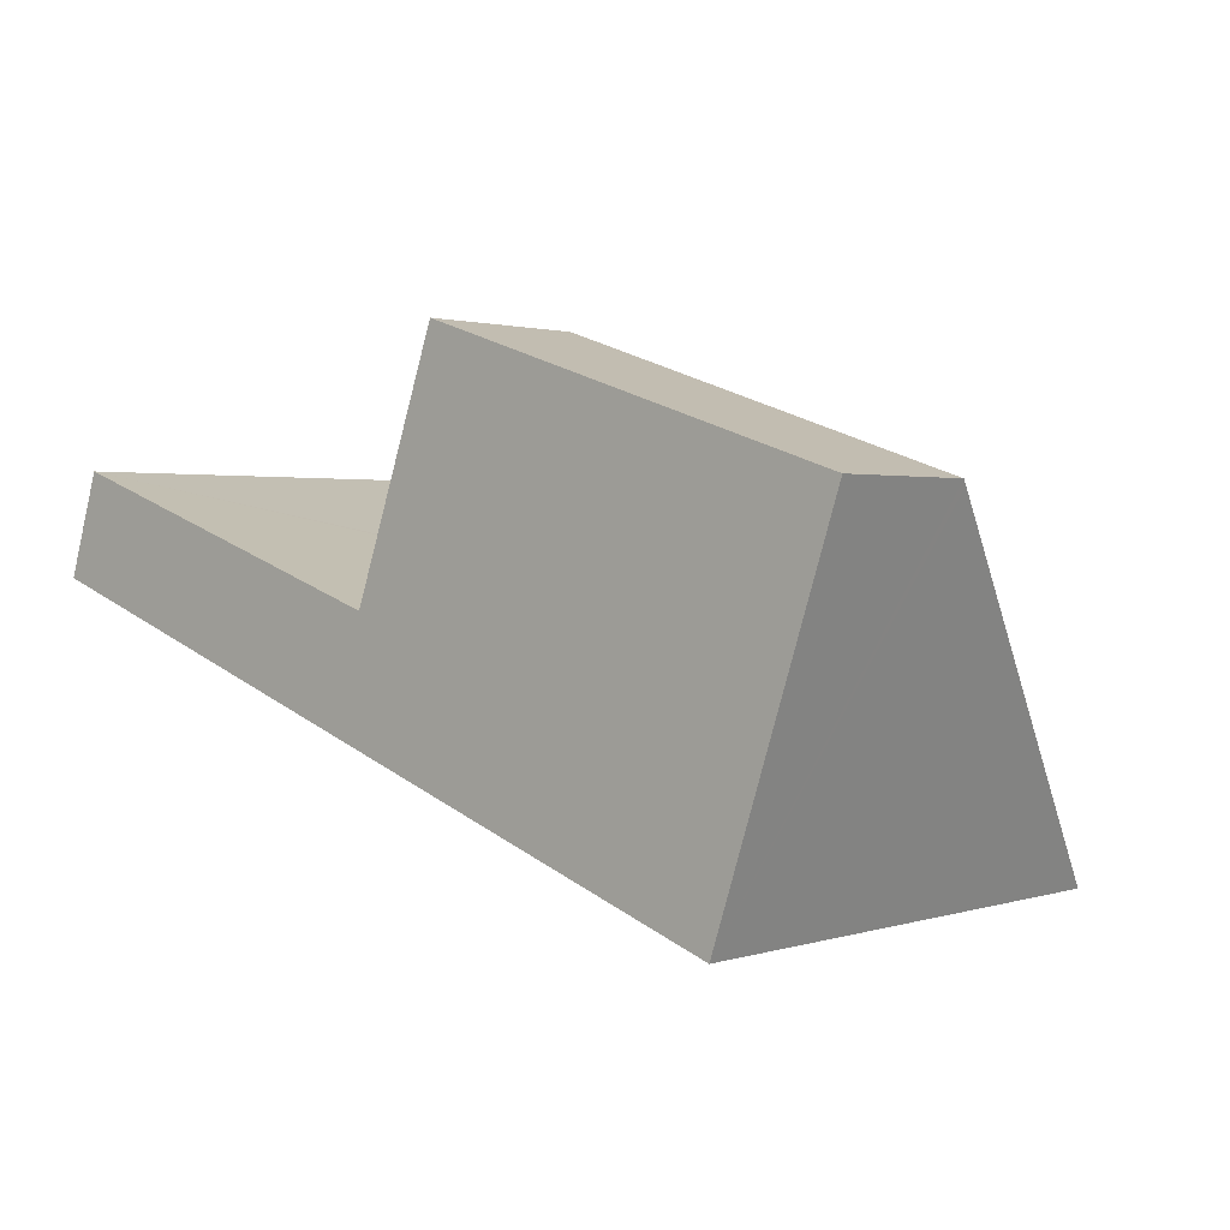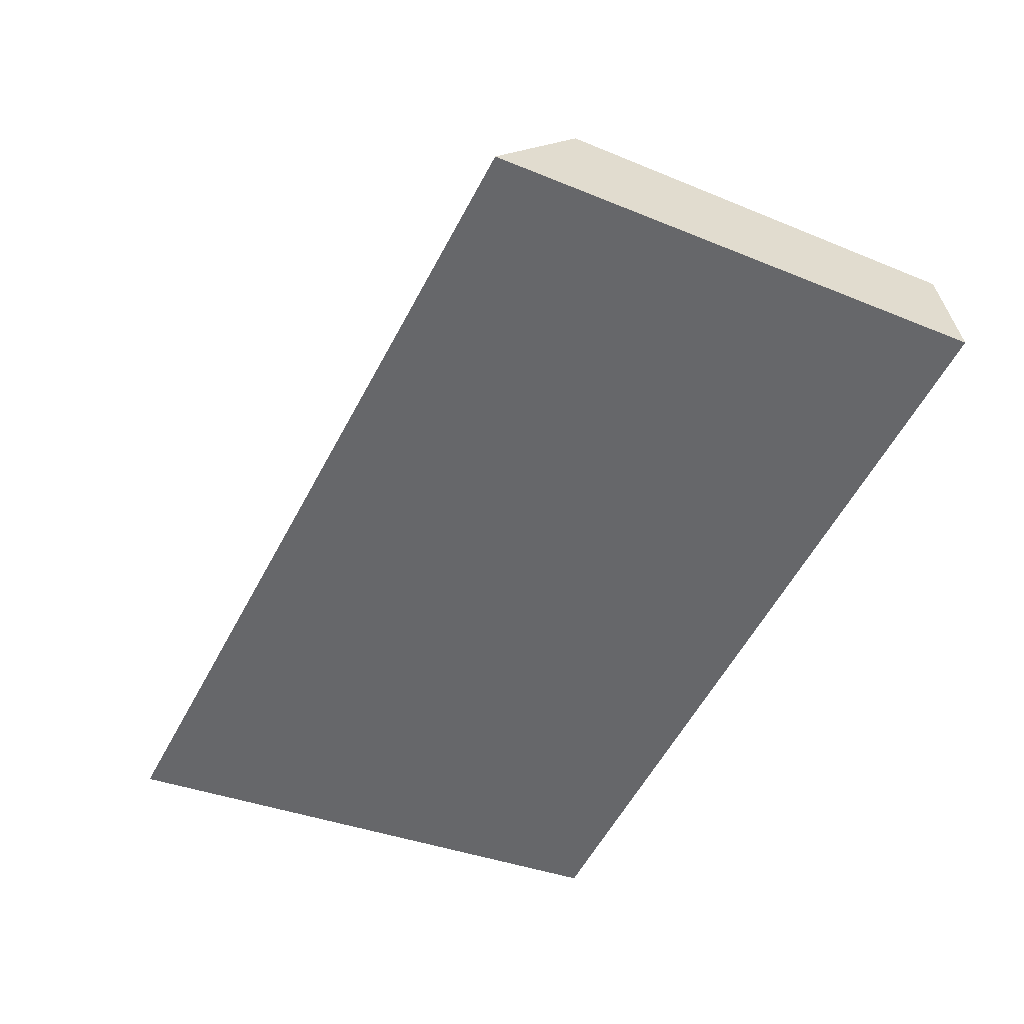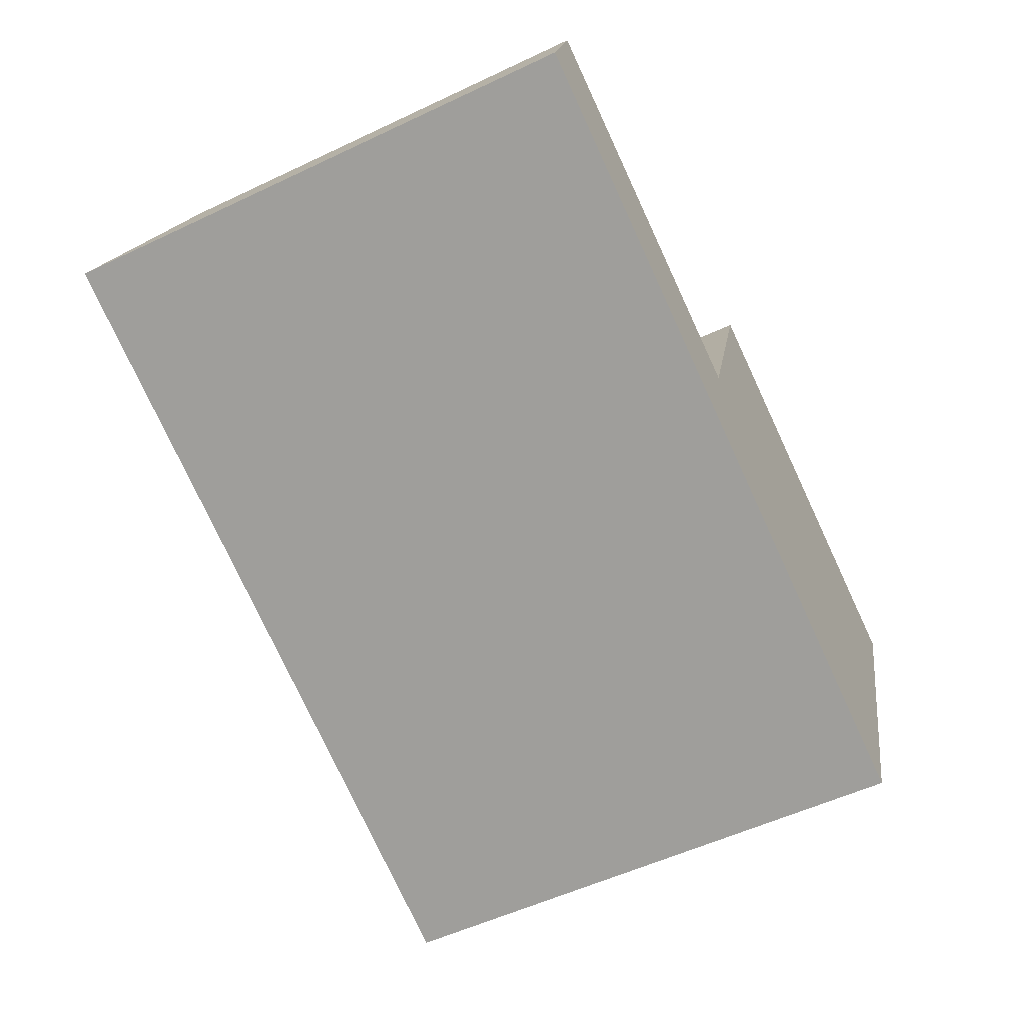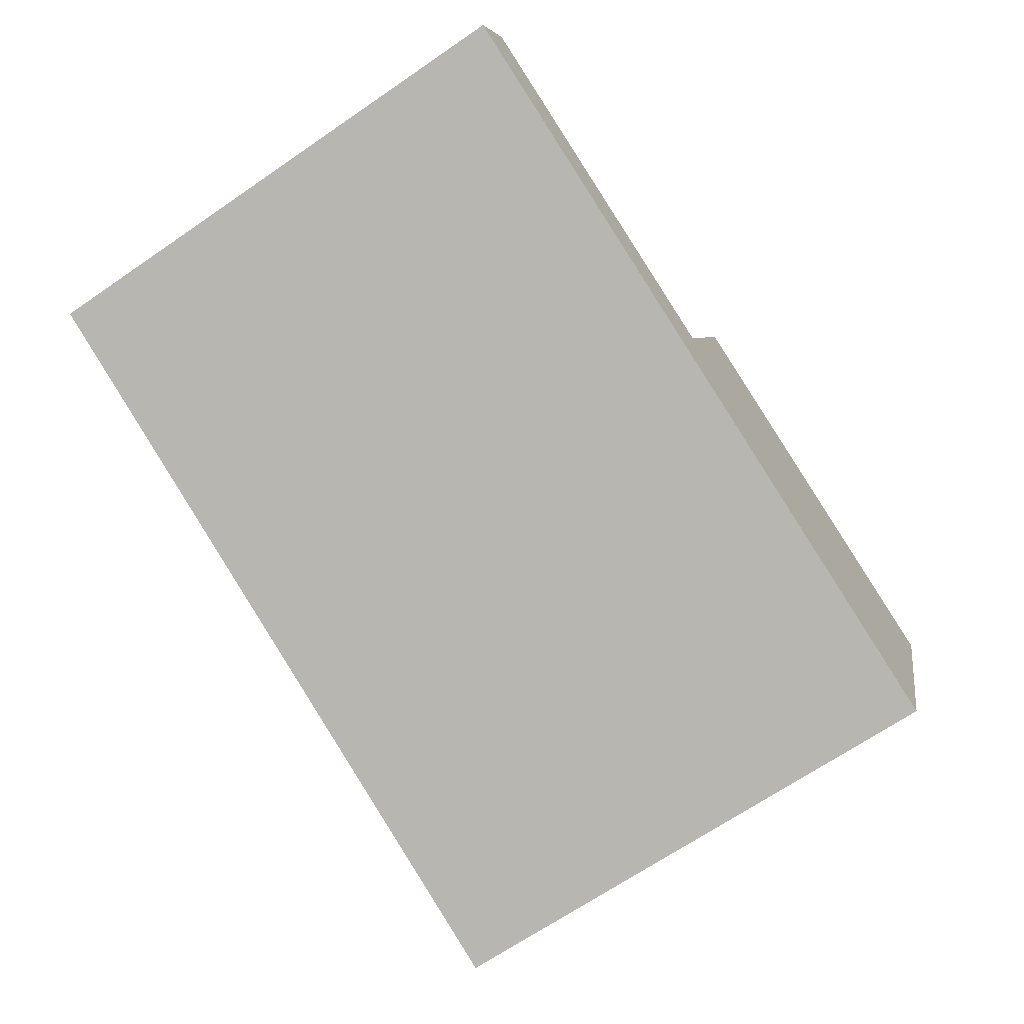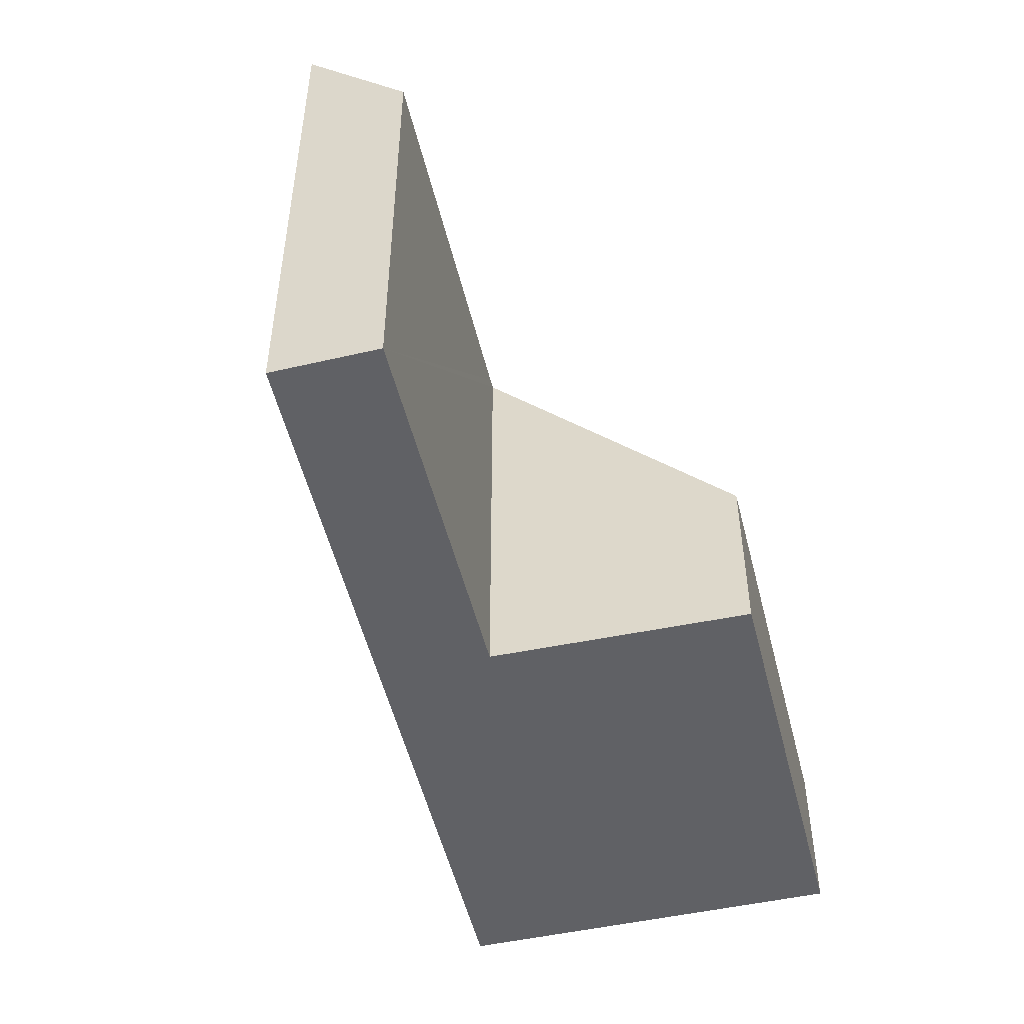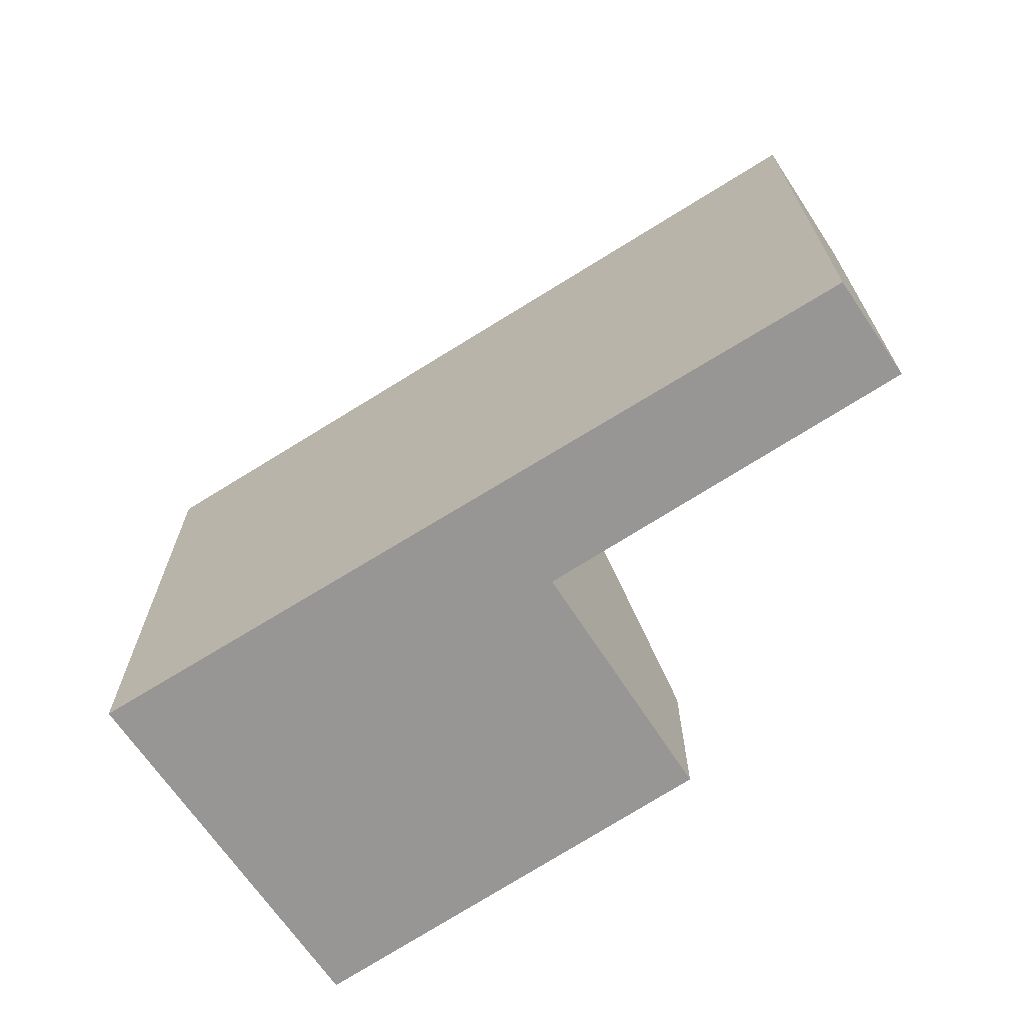
<metadata>
{"format":"obj","ext":"obj","renderer":"f3d","projection":"perspective","resolution":1024,"background":"white","views":[{"elev":1.5,"azim":40.8,"up":"+Z"},{"elev":-33.9,"azim":-119.5,"up":"+Z"},{"elev":-54.6,"azim":-63.4,"up":"+Z"},{"elev":-68.4,"azim":-55.6,"up":"+Z"},{"elev":-48.9,"azim":-57.5,"up":"+Y"},{"elev":-68.0,"azim":-127.7,"up":"+Y"}]}
</metadata>
<code>
v  0 5.269 3.226e-16
v  0.317 4.242 0.981
v  3.404 5.269 -1.245
v  3.747 4.183 -0.211
v  7.54 5.269 -2.758
v  3.844 4.181 -0.244
v  4.678 1.684 2.117
v  7.224 1.597 1.279
v  8.701 1.597 0.739
v  8.717 1.545 0.788
v  0 0 0
v  0.317 -6.007e-17 0.981
v  3.844 1.494e-17 -0.244
v  4.678 -1.296e-16 2.117
v  3.747 1.292e-17 -0.211
v  7.224 -7.832e-17 1.279
v  8.717 -4.825e-17 0.788
v  7.54 1.689e-16 -2.758
v  8.701 -4.525e-17 0.739
v  3.404 7.623e-17 -1.245
g defaultobject
f 1 2 3
f 4 3 2
f 5 3 4
f 6 5 4
f 7 5 6
f 8 5 7
f 9 5 8
f 10 9 8
f 11 2 1
f 2 11 12
f 13 7 6
f 7 13 14
f 12 4 2
f 4 12 6
f 6 12 13
f 13 12 15
f 14 8 7
f 8 14 16
f 8 16 10
f 10 16 17
f 9 18 5
f 18 9 10
f 18 10 17
f 18 17 19
f 3 11 1
f 11 3 5
f 11 5 20
f 20 5 18
f 16 19 17
f 19 16 18
f 18 16 14
f 18 14 13
f 18 13 20
f 20 13 15
f 20 15 12
f 20 12 11

</code>
